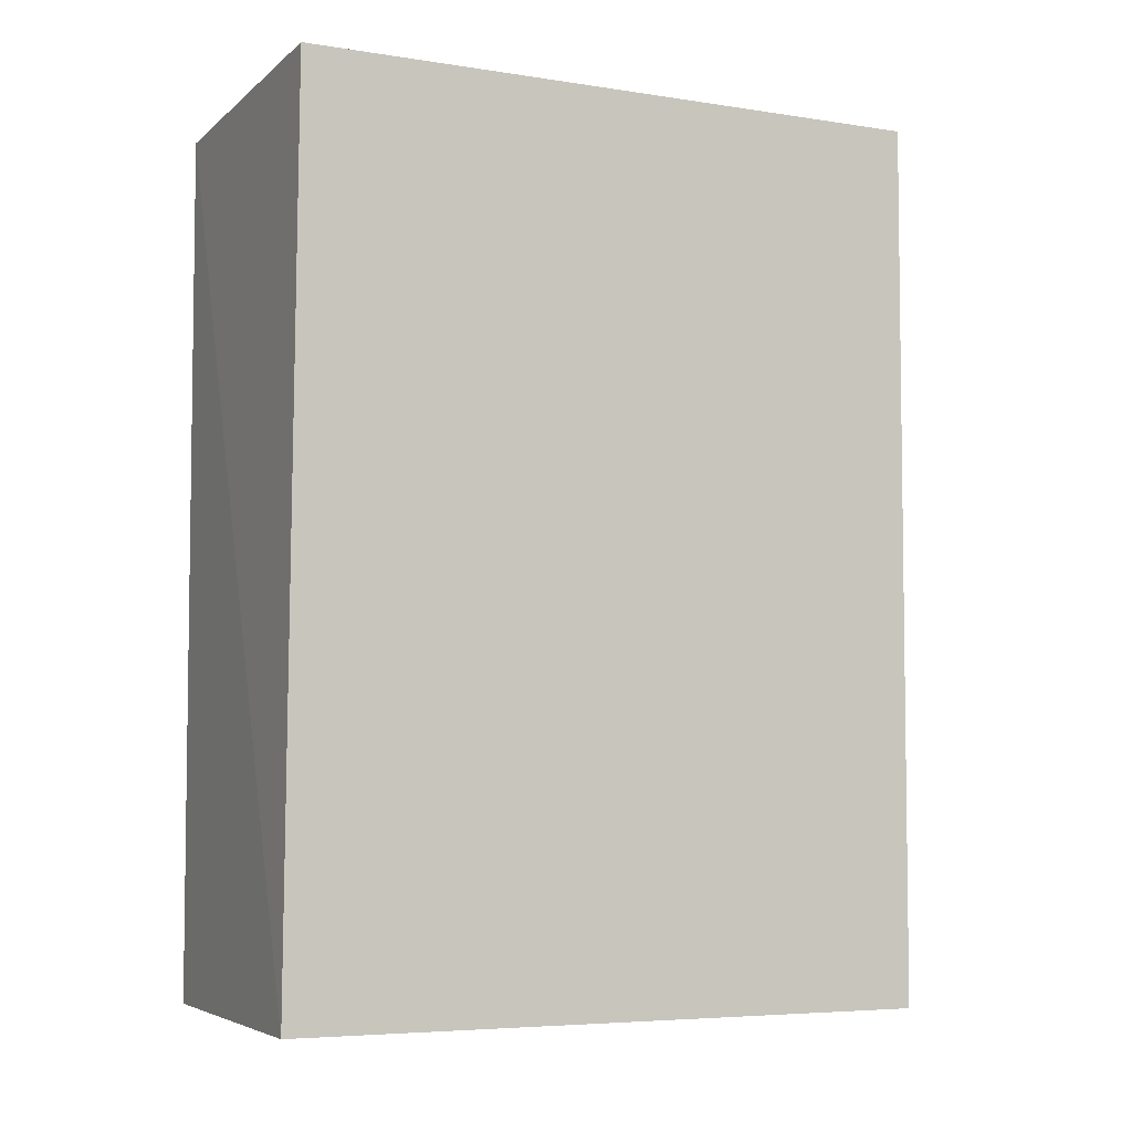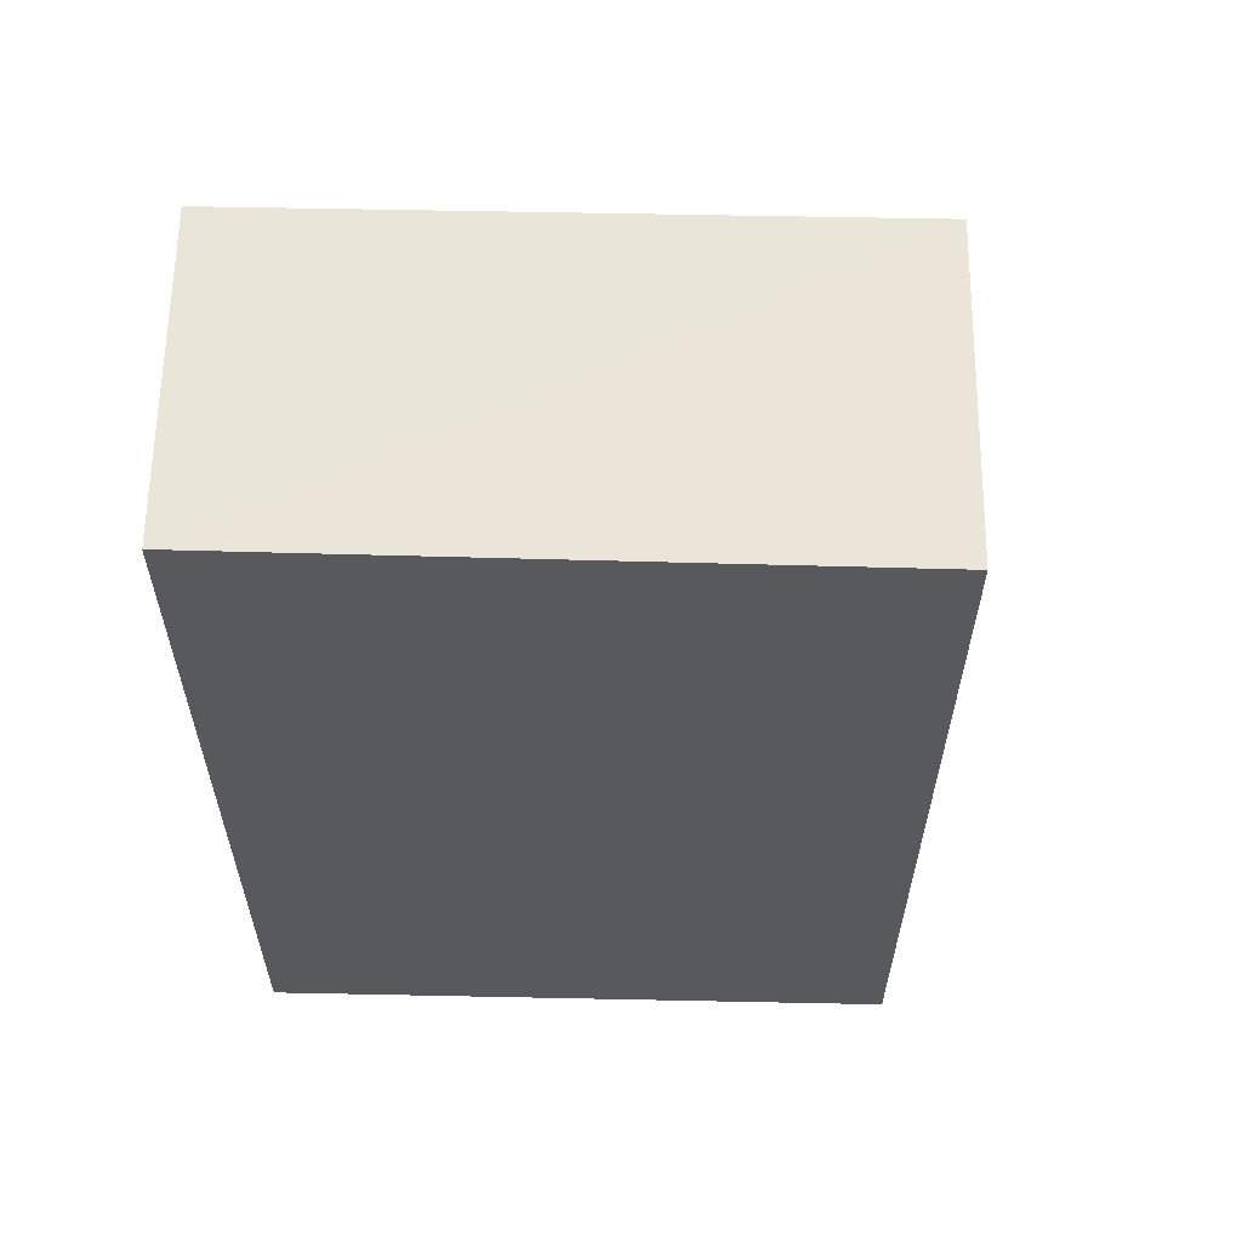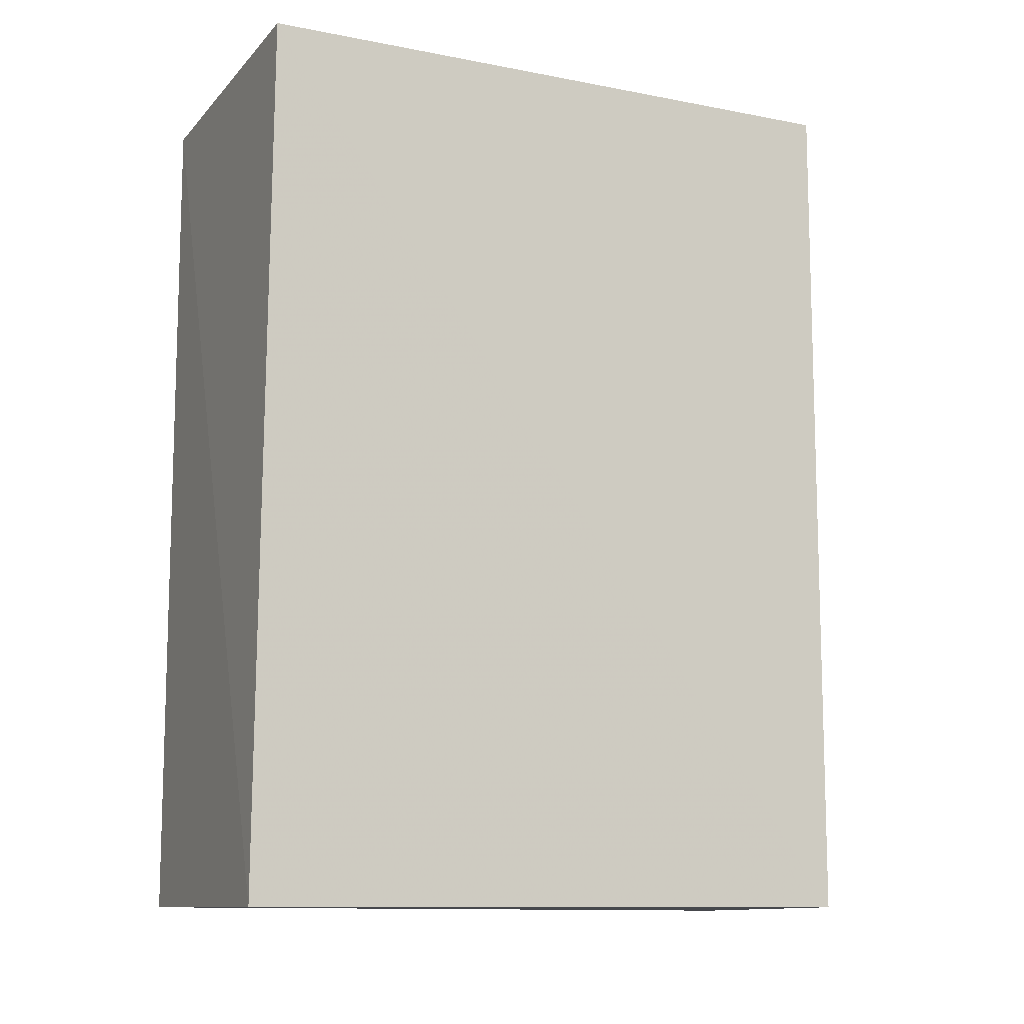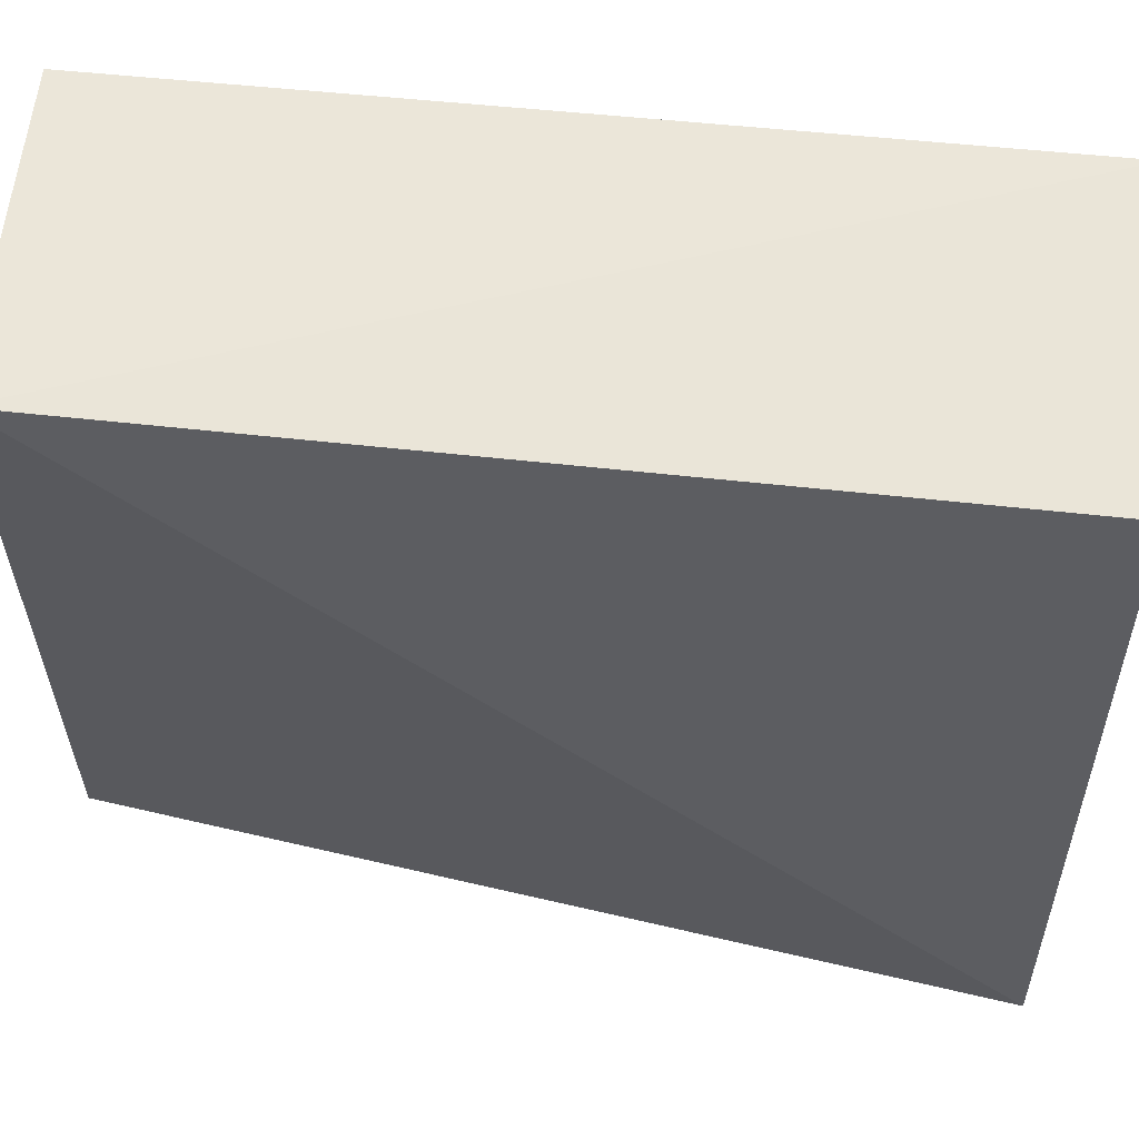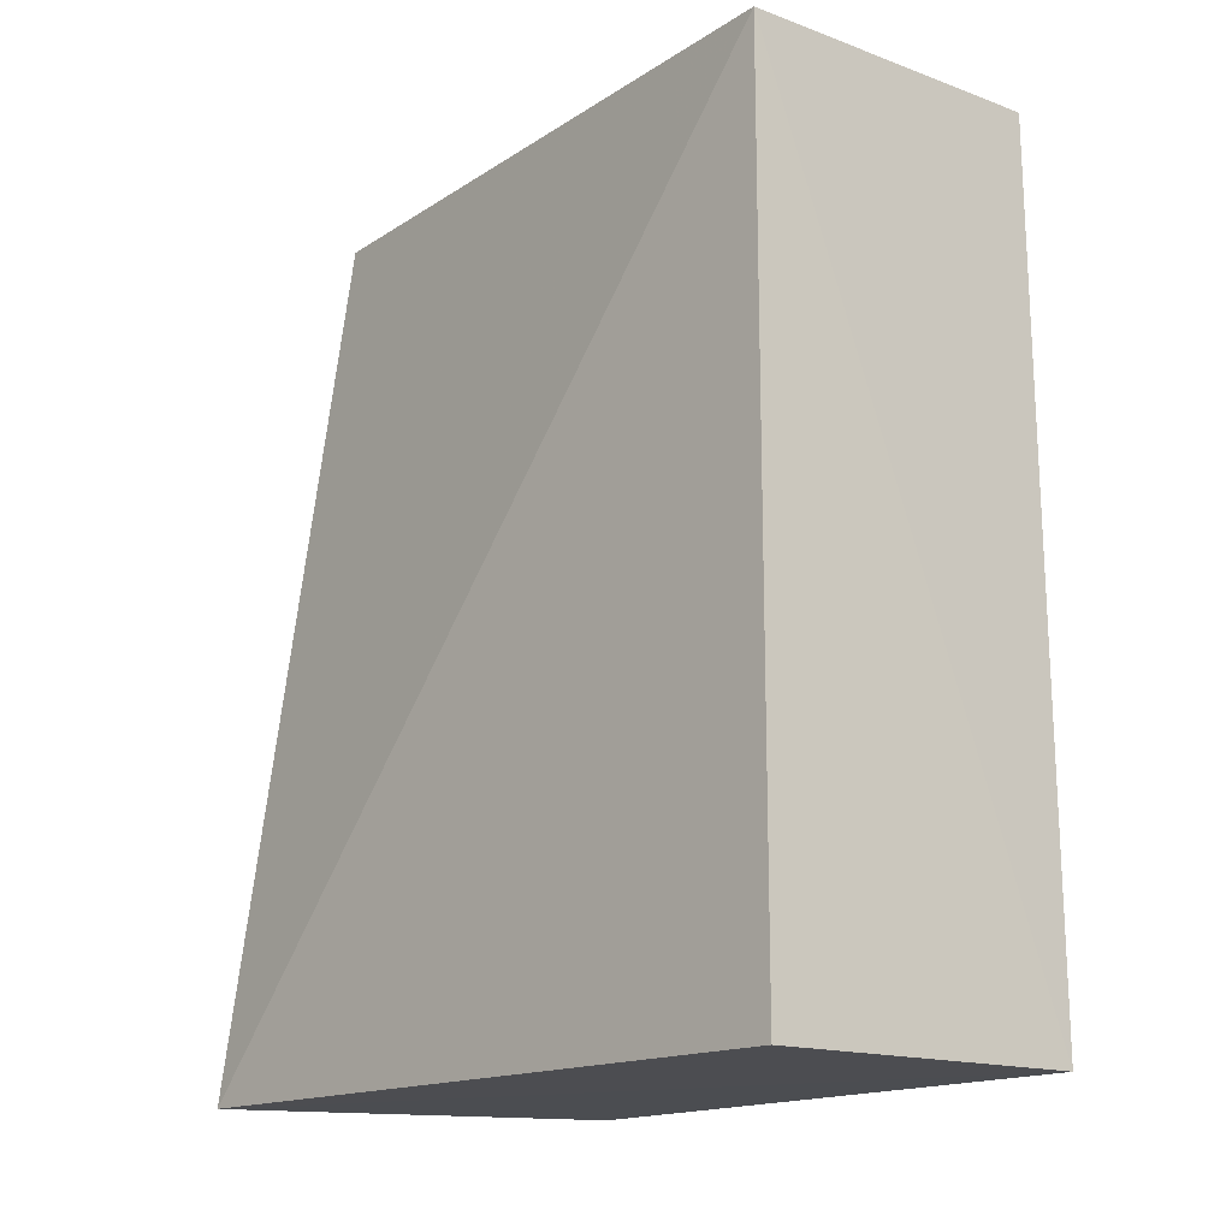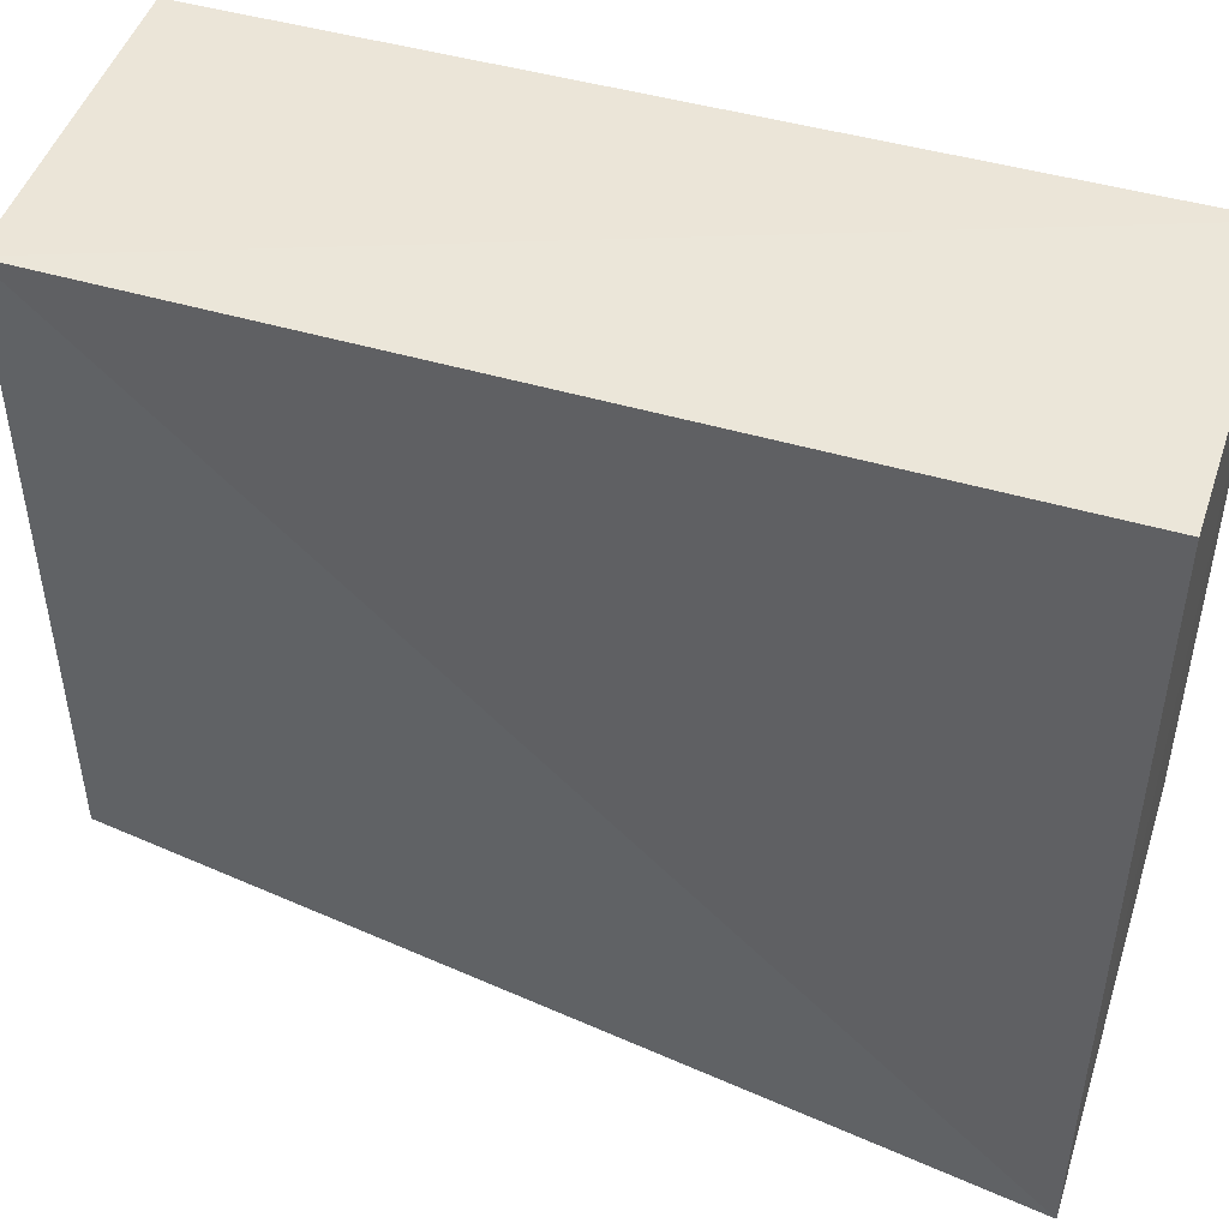
<metadata>
{"format":"obj","ext":"obj","renderer":"f3d","projection":"perspective","resolution":1024,"background":"white","views":[{"elev":-5.1,"azim":-114.0,"up":"+Z"},{"elev":59.9,"azim":-88.8,"up":"+Z"},{"elev":-10.9,"azim":-113.9,"up":"+Z"},{"elev":58.7,"azim":96.5,"up":"+Y"},{"elev":-16.0,"azim":142.3,"up":"+Z"},{"elev":47.5,"azim":108.4,"up":"+Y"}]}
</metadata>
<code>
v 0.1866 -0.1866 0.4865
v 0.2268 -0.2318 0.005553
v 0.1866 0.1619 0.4865
v 0.00427 0.1574 0.4916
v 0.004773 -0.1866 0.007576
v 0.004773 -0.1866 0.4864
v 0.1866 0.1619 0.007576
v 0.004773 0.1619 0.007576
f 1 2 3
f 1 3 4
f 6 5 2
f 6 2 1
f 6 1 4
f 6 4 5
f 7 3 2
f 8 7 2
f 8 2 5
f 8 5 4
f 8 4 3
f 8 3 7

</code>
